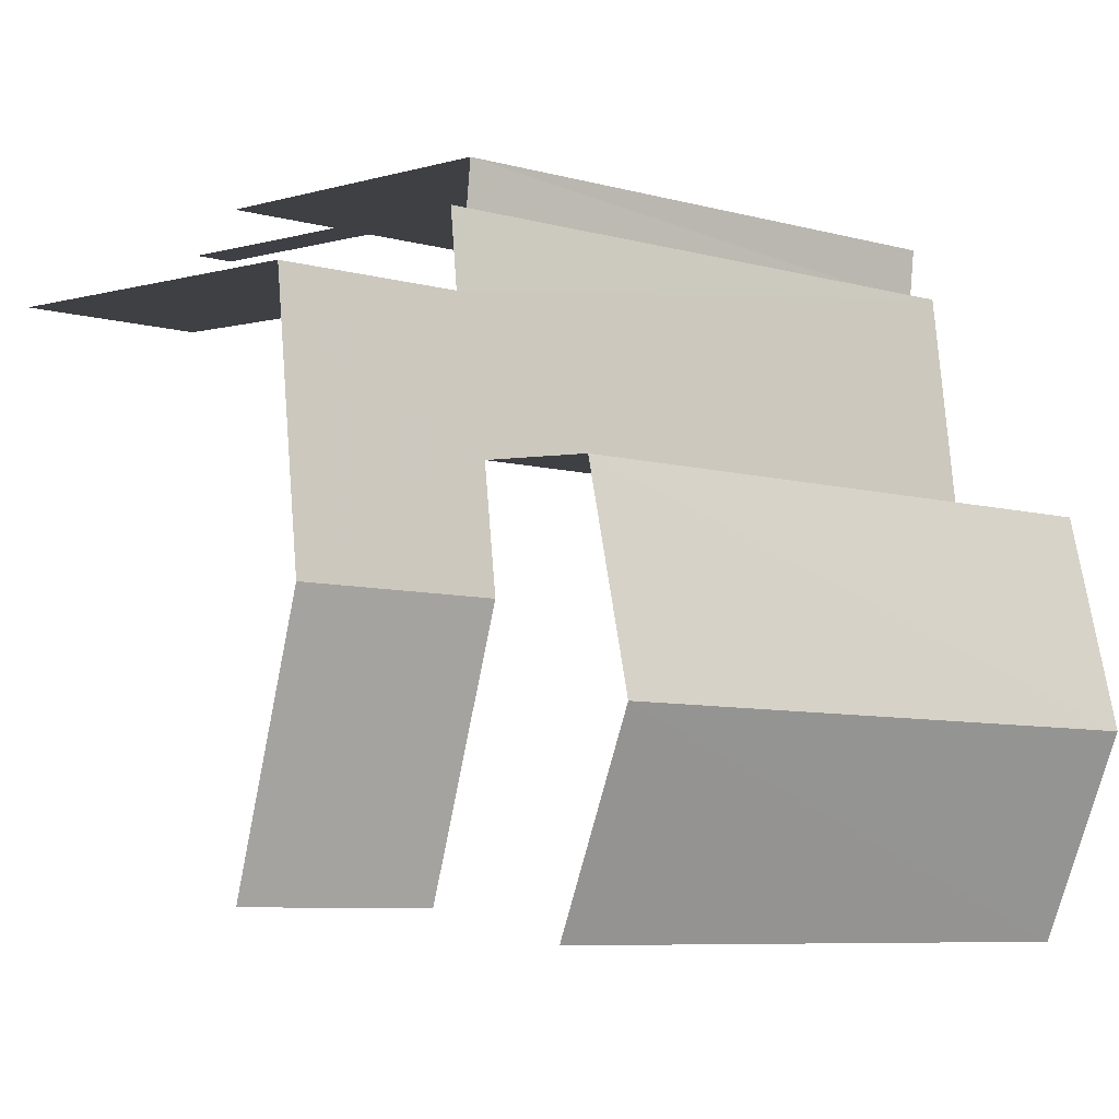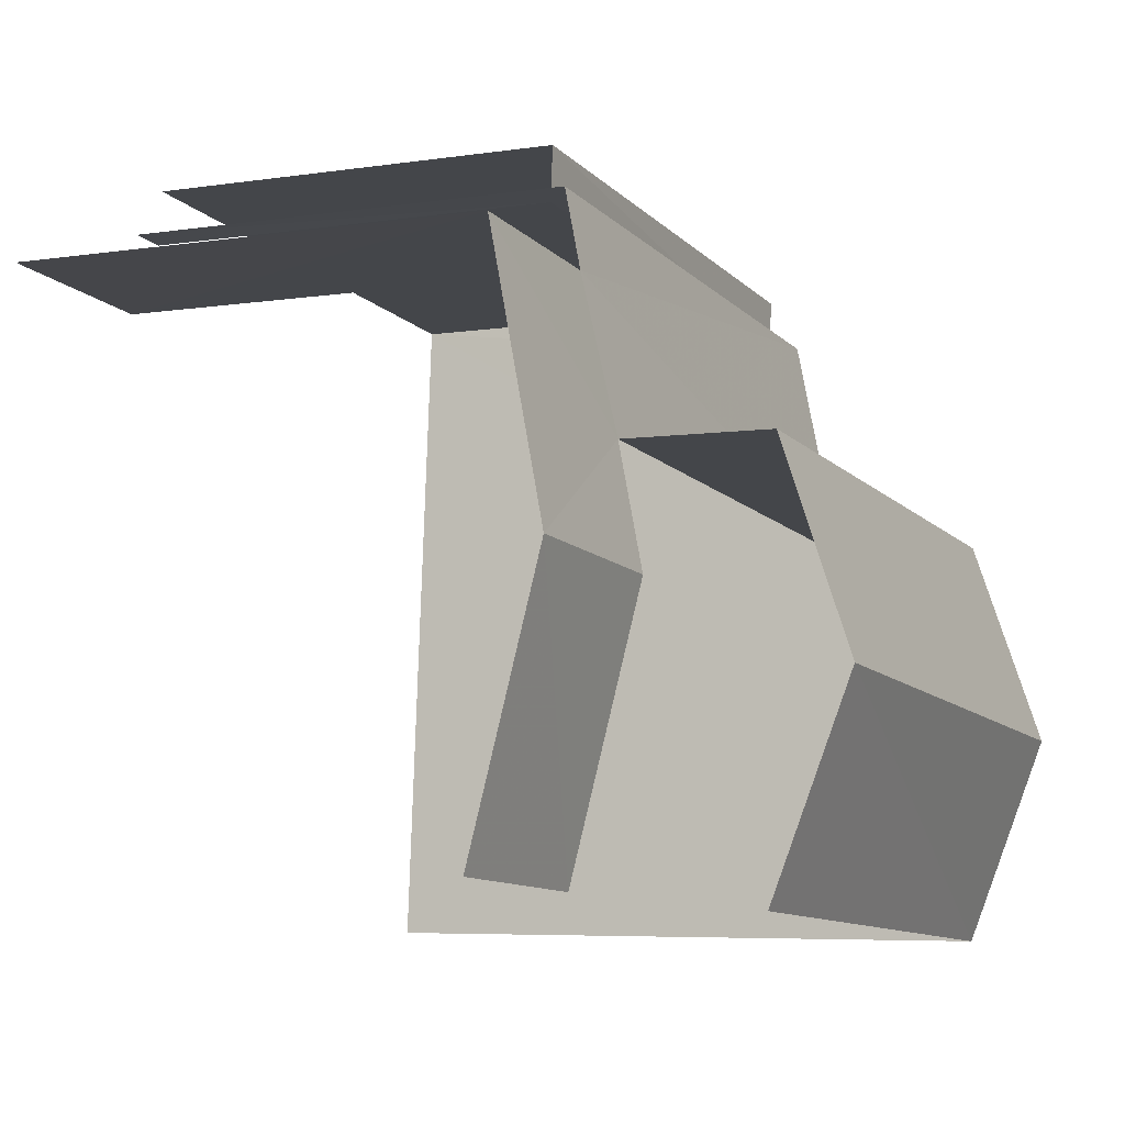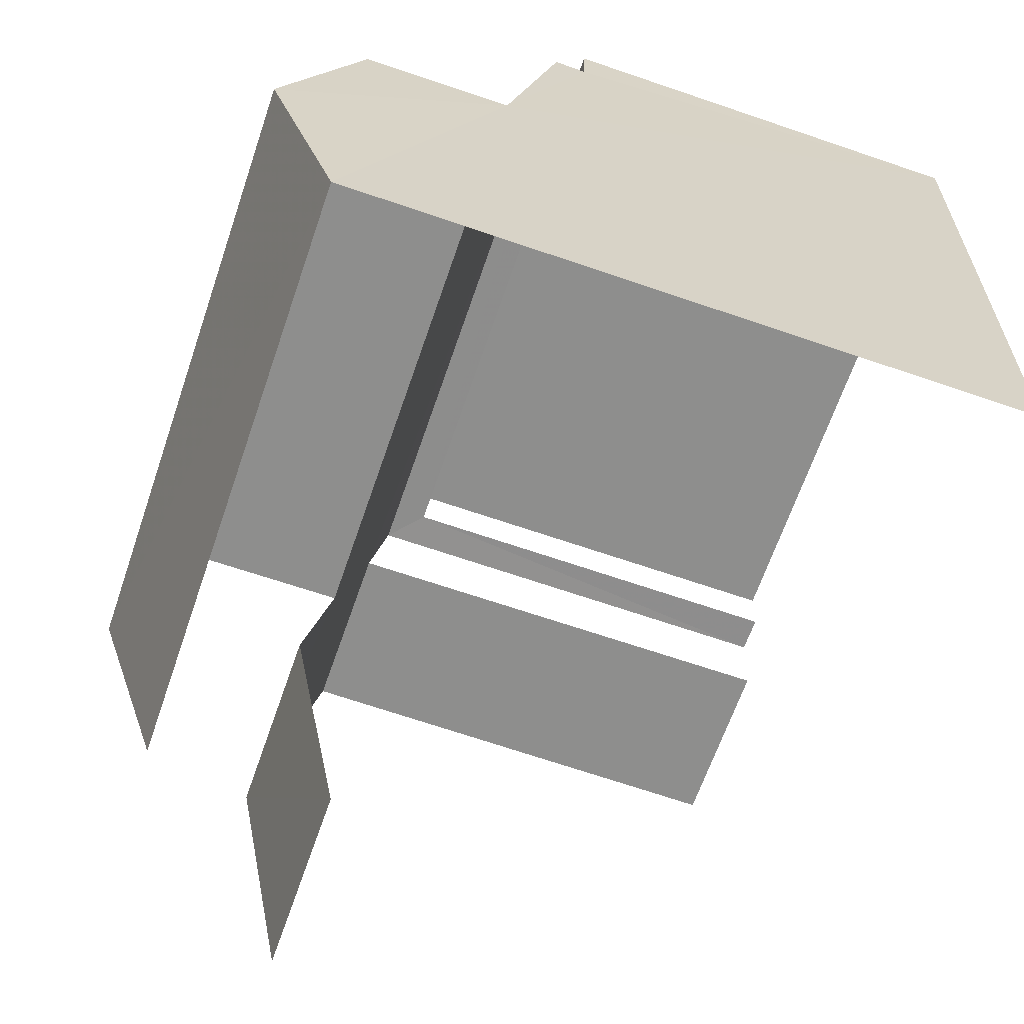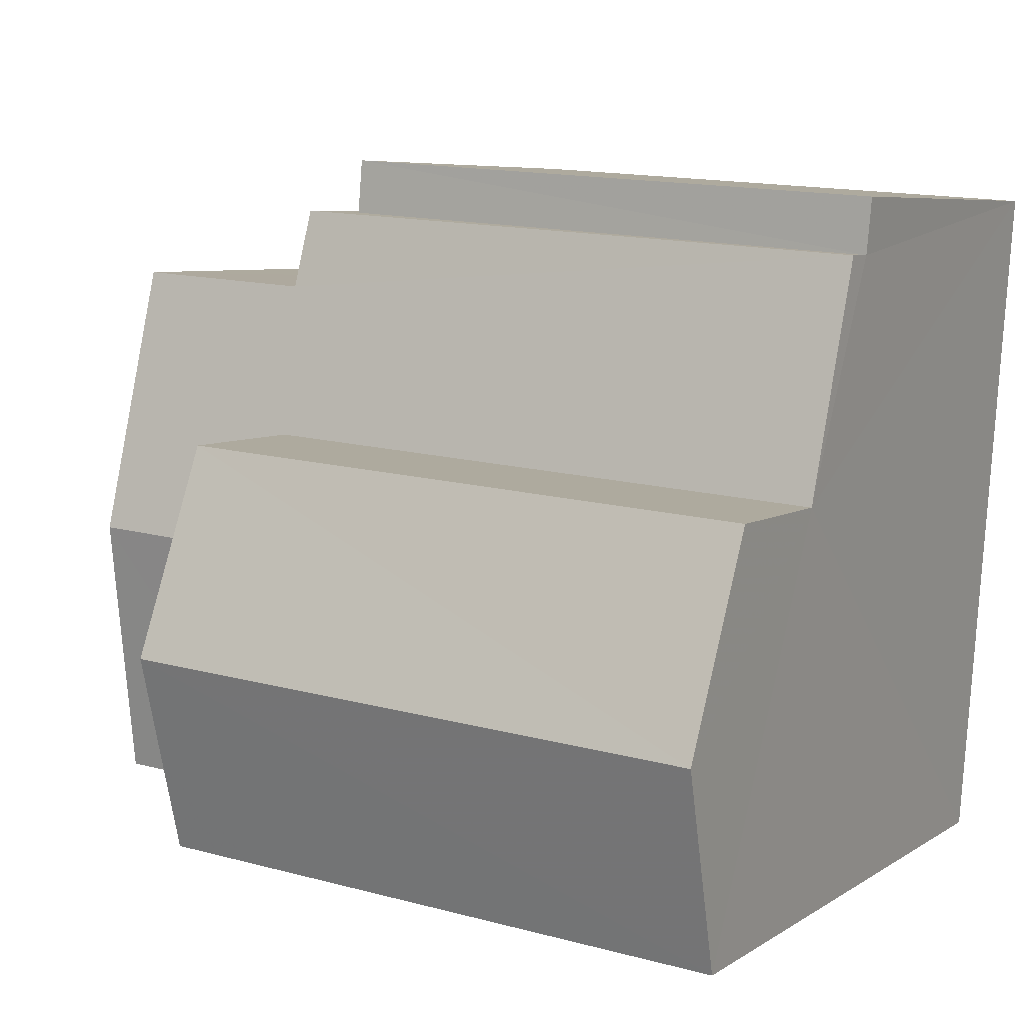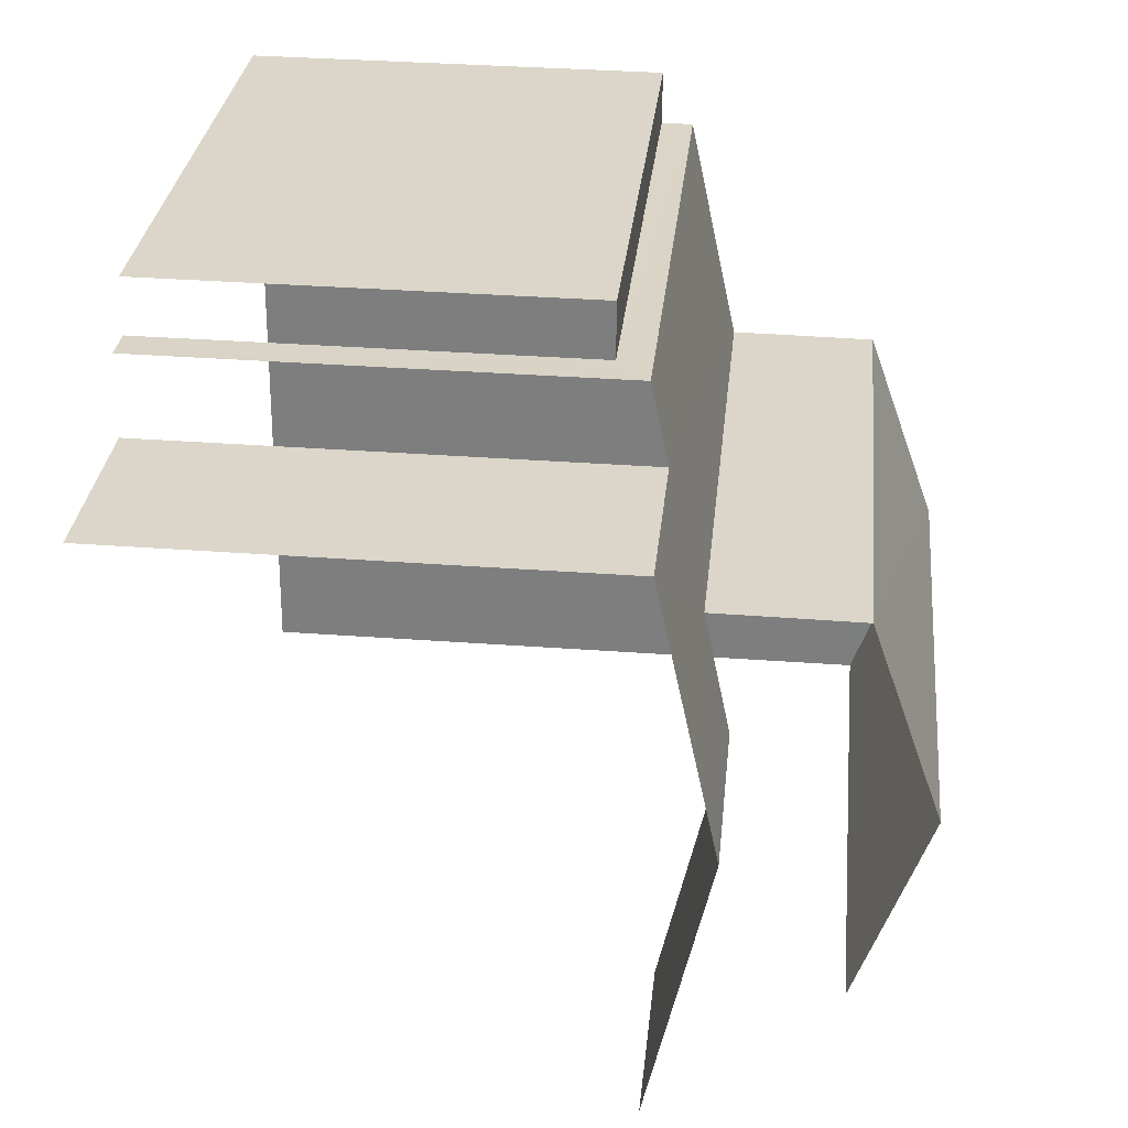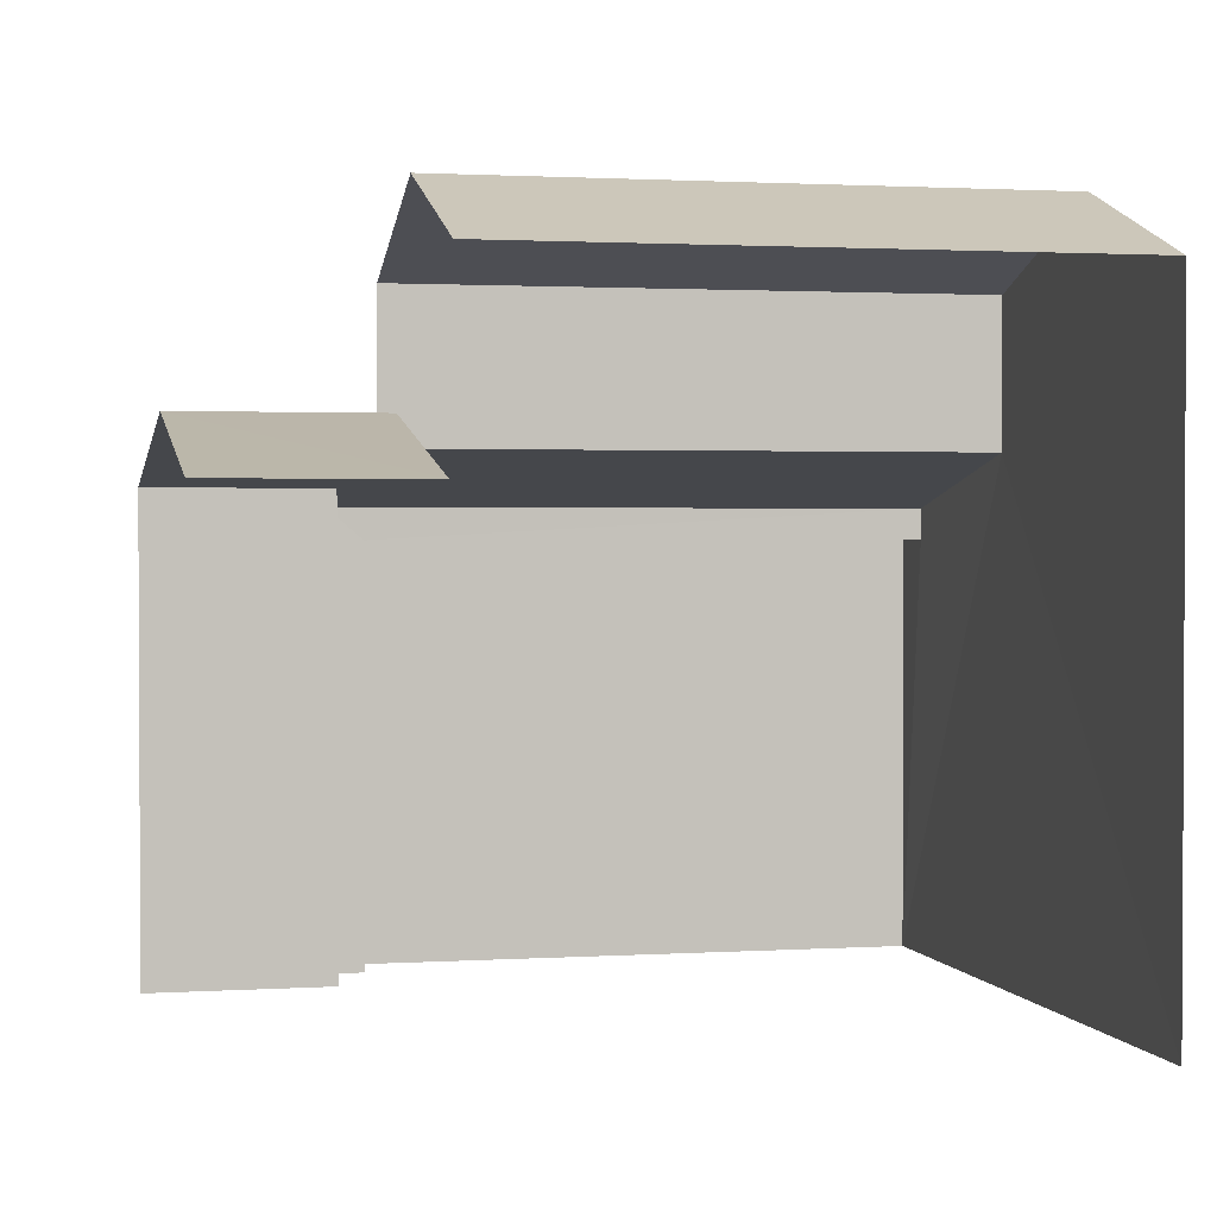
<metadata>
{"format":"obj","ext":"obj","renderer":"f3d","projection":"perspective","resolution":1024,"background":"white","views":[{"elev":-0.8,"azim":-37.3,"up":"+Y"},{"elev":-6.1,"azim":-65.1,"up":"+Y"},{"elev":-68.8,"azim":71.1,"up":"+Y"},{"elev":6.6,"azim":29.8,"up":"+Y"},{"elev":33.8,"azim":-84.3,"up":"+Y"},{"elev":1.6,"azim":-17.1,"up":"+Z"}]}
</metadata>
<code>
v -3.14e+05 4.178e+04 49.83
v -3.14e+05 4.178e+04 49.83
v -3.14e+05 4.178e+04 49.83
v -3.14e+05 4.178e+04 49.83
v -3.14e+05 4.178e+04 49.83
v -3.14e+05 4.177e+04 49.83
v -3.14e+05 4.177e+04 49.83
v -3.14e+05 4.178e+04 49.83
v -3.14e+05 4.177e+04 49.83
v -3.14e+05 4.177e+04 49.83
v -3.14e+05 4.177e+04 58.45
v -3.14e+05 4.177e+04 59.43
v -3.14e+05 4.177e+04 58.45
v -3.14e+05 4.177e+04 59.42
v -3.14e+05 4.177e+04 56.86
v -3.14e+05 4.177e+04 56.86
v -3.14e+05 4.177e+04 56.5
v -3.14e+05 4.178e+04 56.06
v -3.14e+05 4.177e+04 56.5
v -3.14e+05 4.178e+04 56.06
v -3.14e+05 4.178e+04 55.83
v -3.14e+05 4.178e+04 55.83
v -3.14e+05 4.178e+04 55.41
v -3.14e+05 4.178e+04 55.41
v -3.14e+05 4.178e+04 55.41
v -3.14e+05 4.178e+04 55.41
v -3.14e+05 4.177e+04 56.06
v -3.14e+05 4.177e+04 56.06
v -3.14e+05 4.177e+04 58.45
v -3.14e+05 4.177e+04 58.45
f 1 2 3
f 4 5 6
f 2 7 5
f 5 8 3
f 7 9 10
f 10 6 5
f 2 5 3
f 7 10 5
f 5 22 8
f 5 20 22
f 7 13 9
f 7 11 13
f 29 17 16
f 10 9 27
f 16 27 13
f 12 29 16
f 27 9 13
f 12 16 13
f 18 4 15
f 4 6 15
f 6 28 15
f 3 25 1
f 3 26 25
f 10 28 6
f 10 27 28
f 11 12 13
f 11 14 12
f 15 16 17
f 18 15 17
f 17 19 20
f 20 19 21
f 20 21 22
f 18 17 20
f 23 24 25
f 26 23 25
f 27 15 28
f 27 16 15
f 14 29 12
f 14 30 29
f 30 14 19
f 14 11 19
f 24 23 2
f 19 11 7
f 23 21 19
f 2 19 7
f 2 23 19
f 19 29 30
f 19 17 29
f 5 4 18
f 20 5 18
f 3 8 26
f 8 22 26
f 26 21 23
f 26 22 21
f 2 1 25
f 24 2 25

</code>
